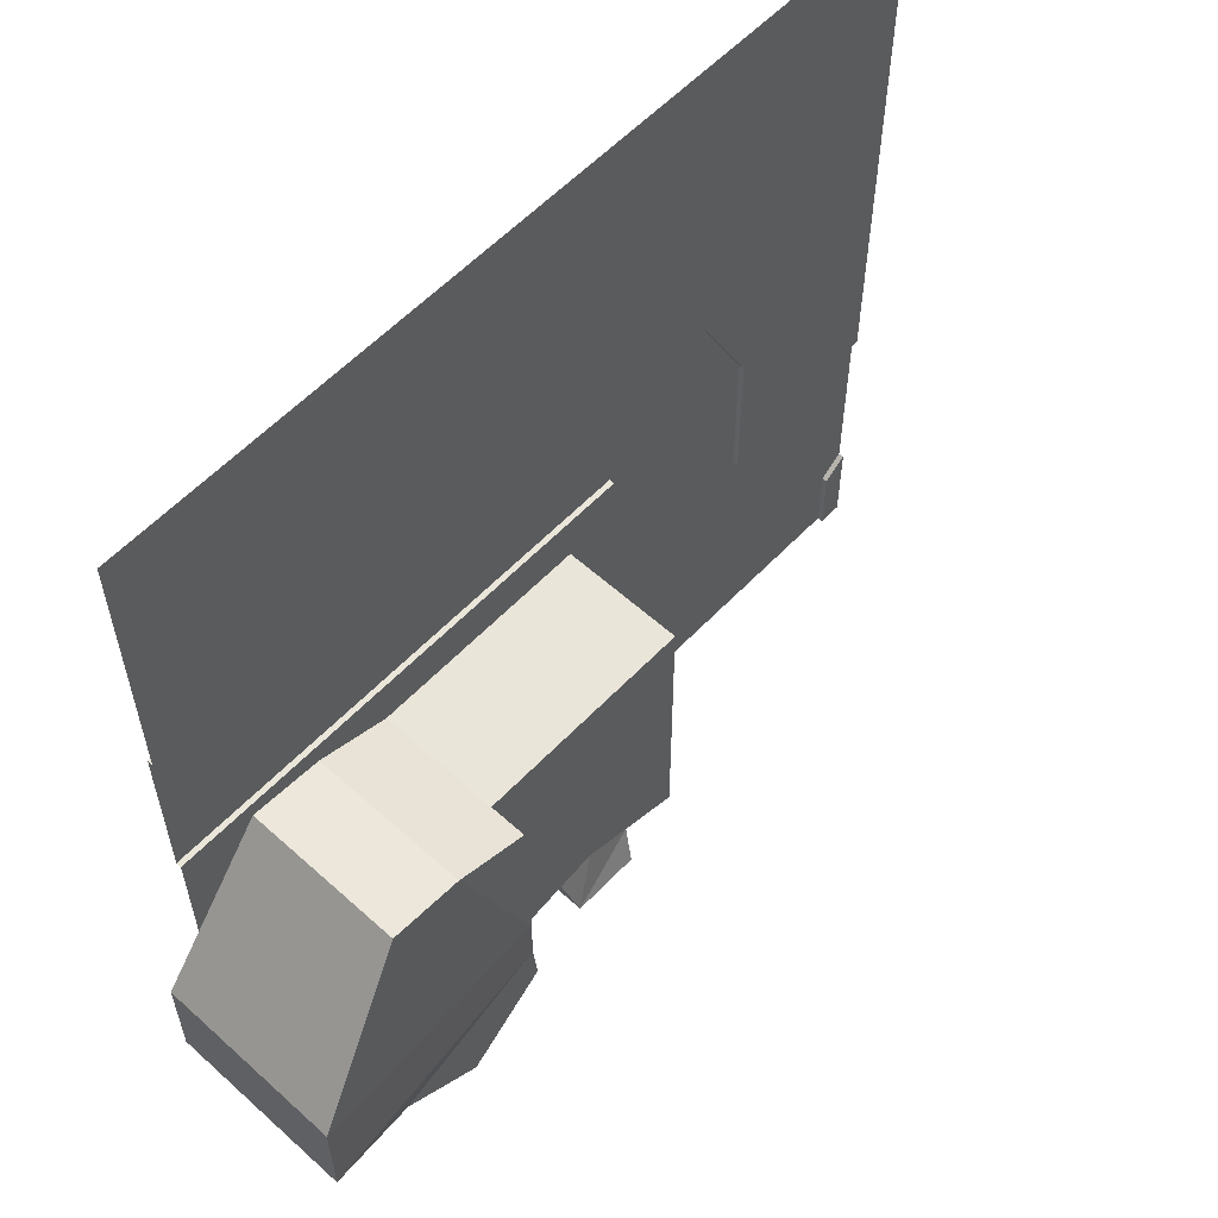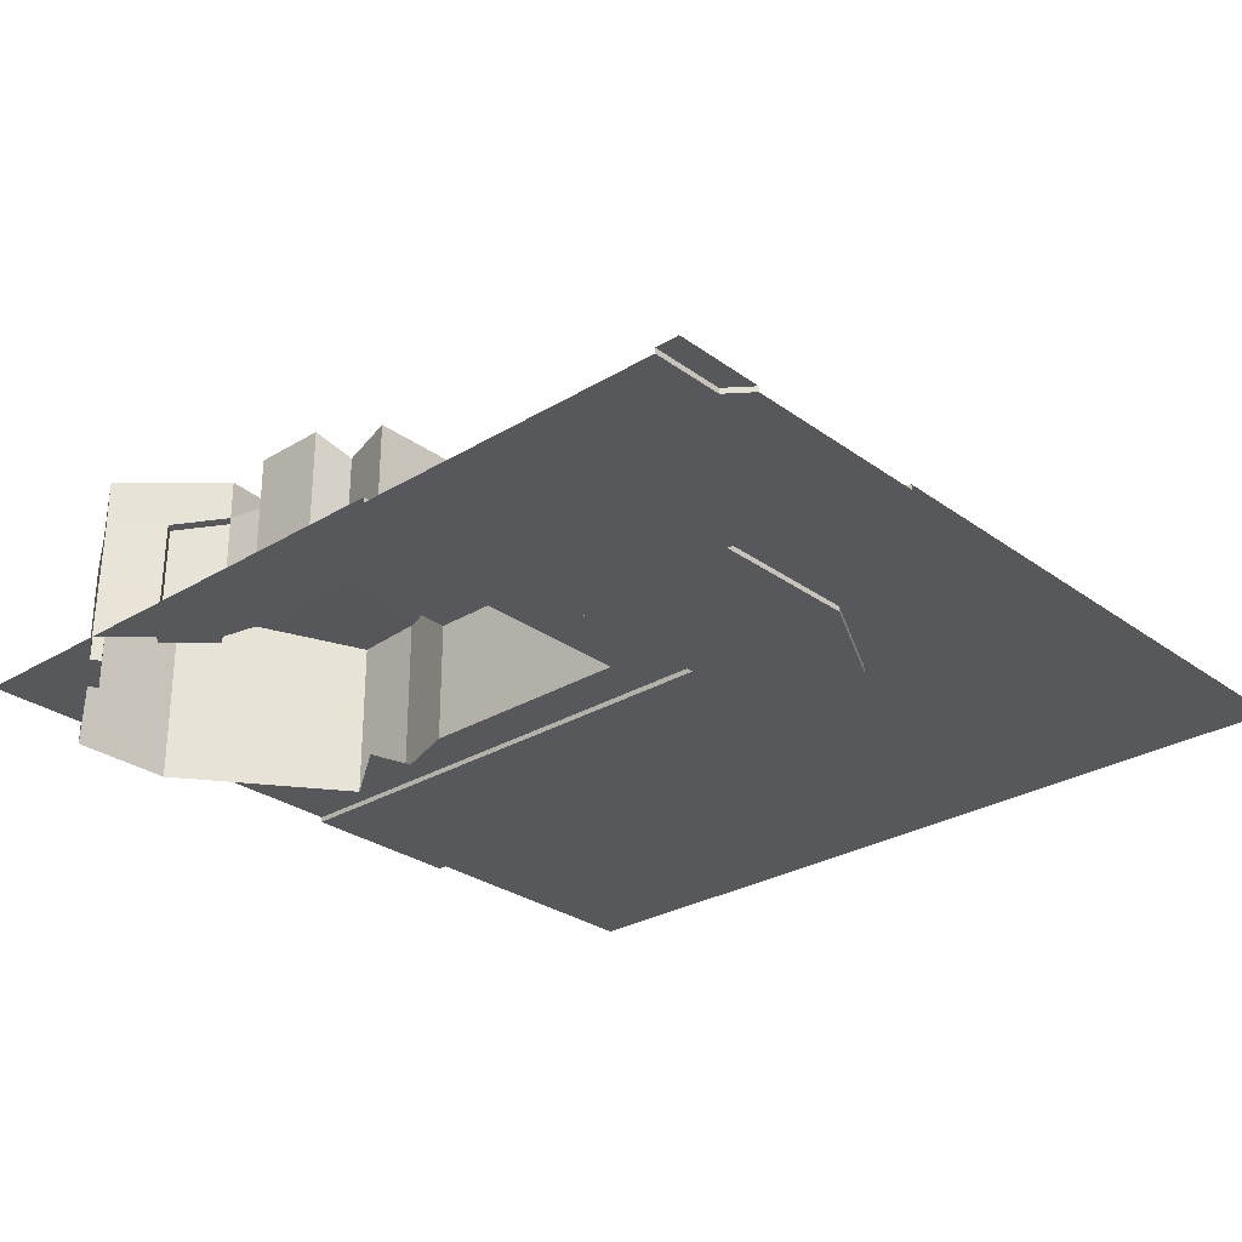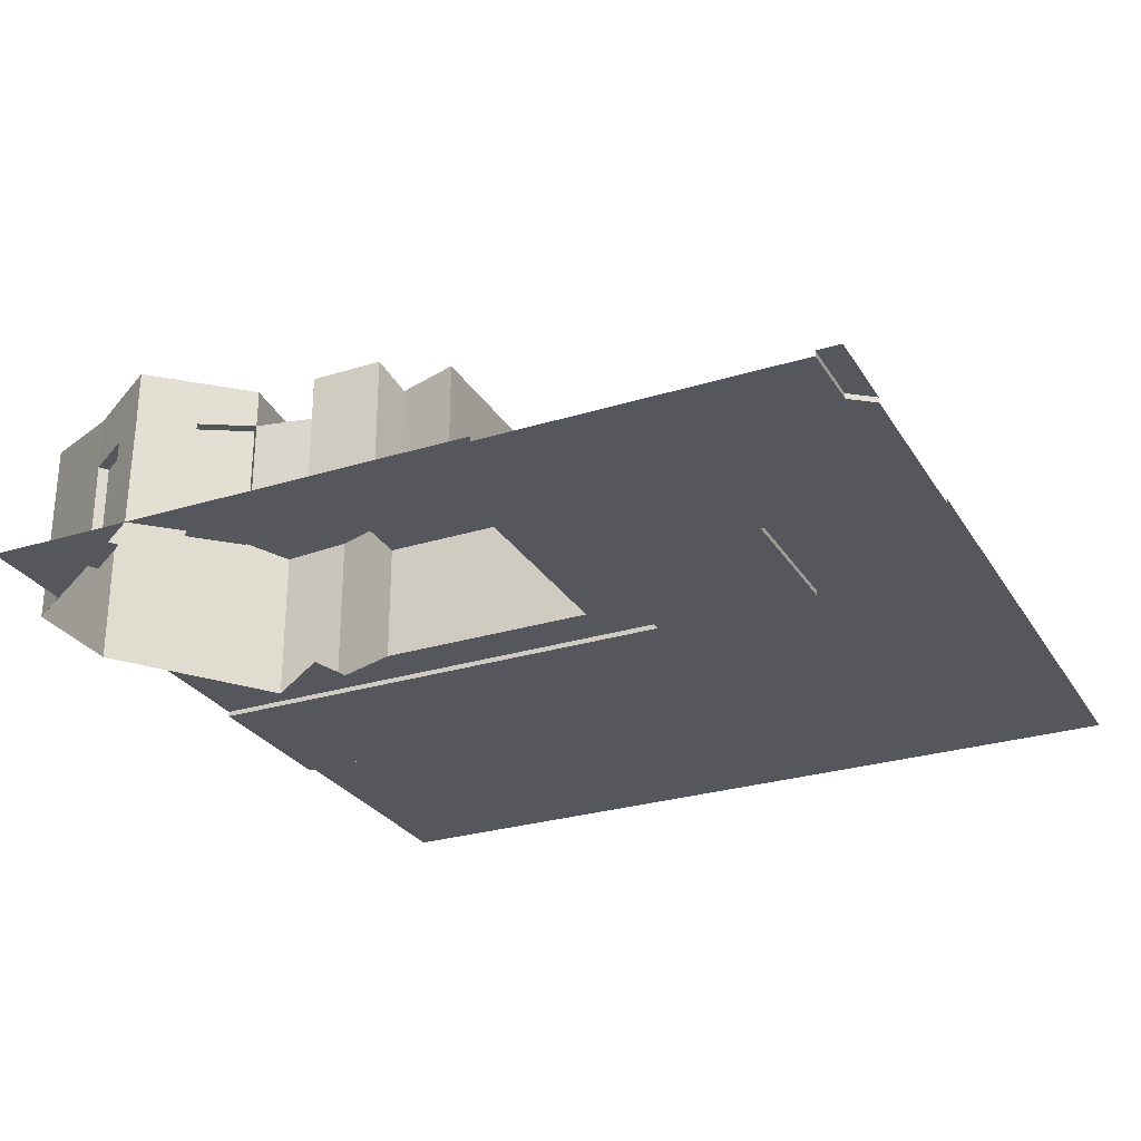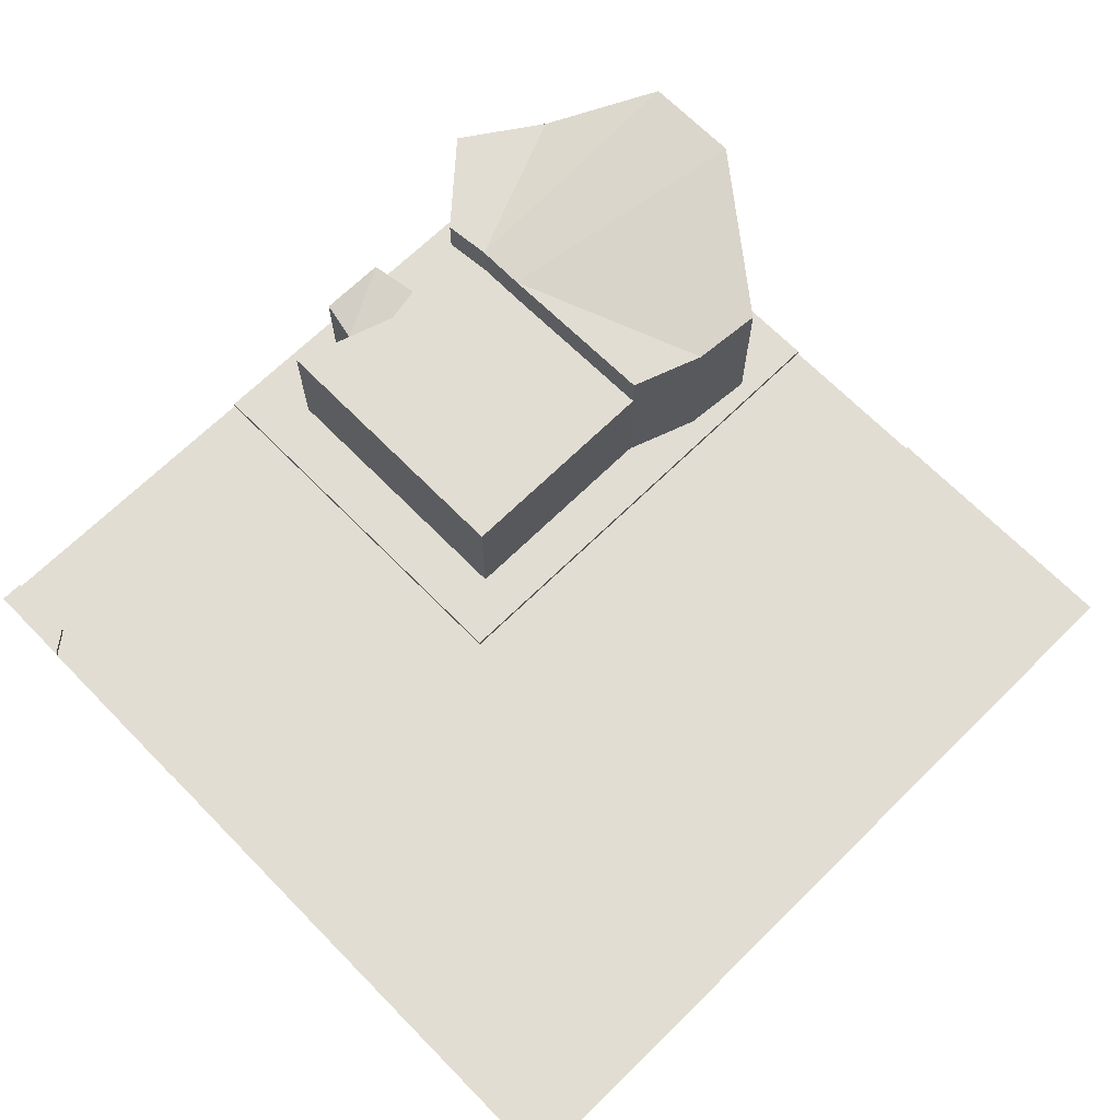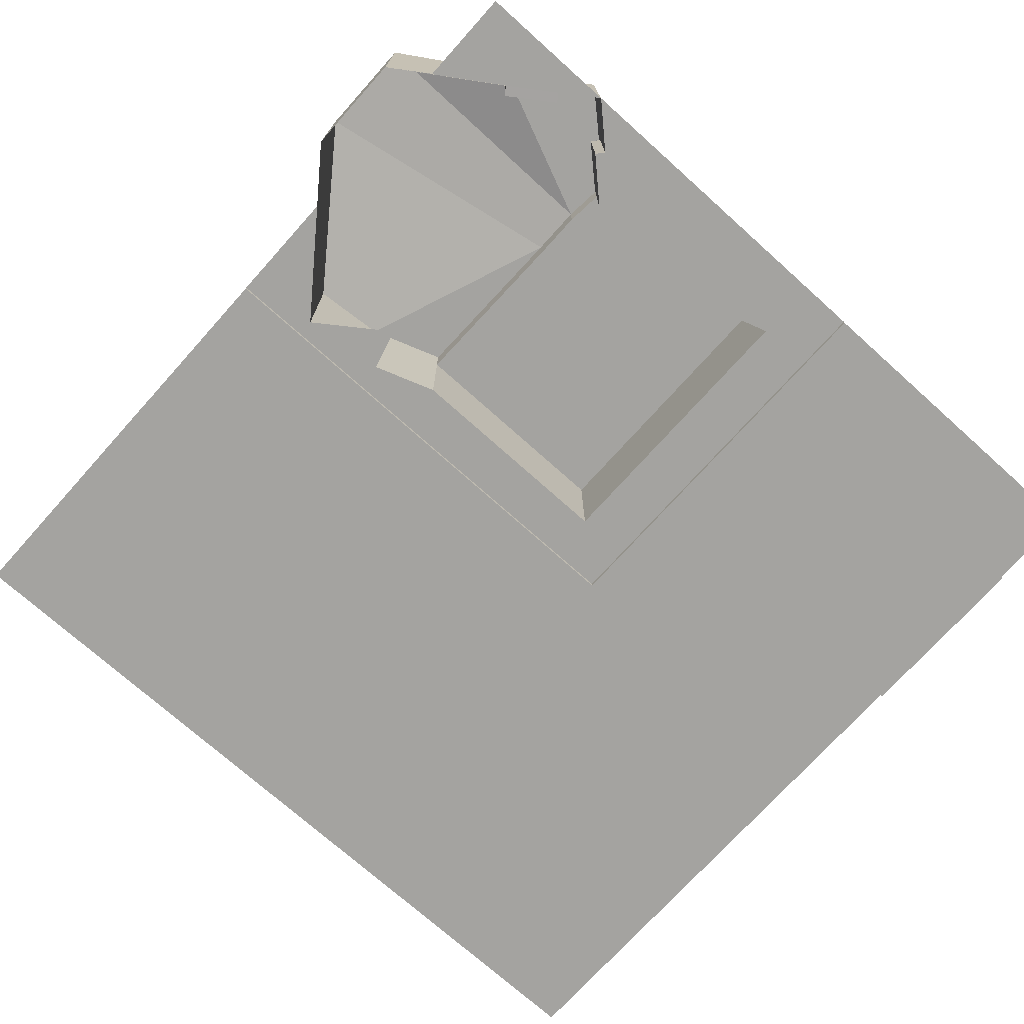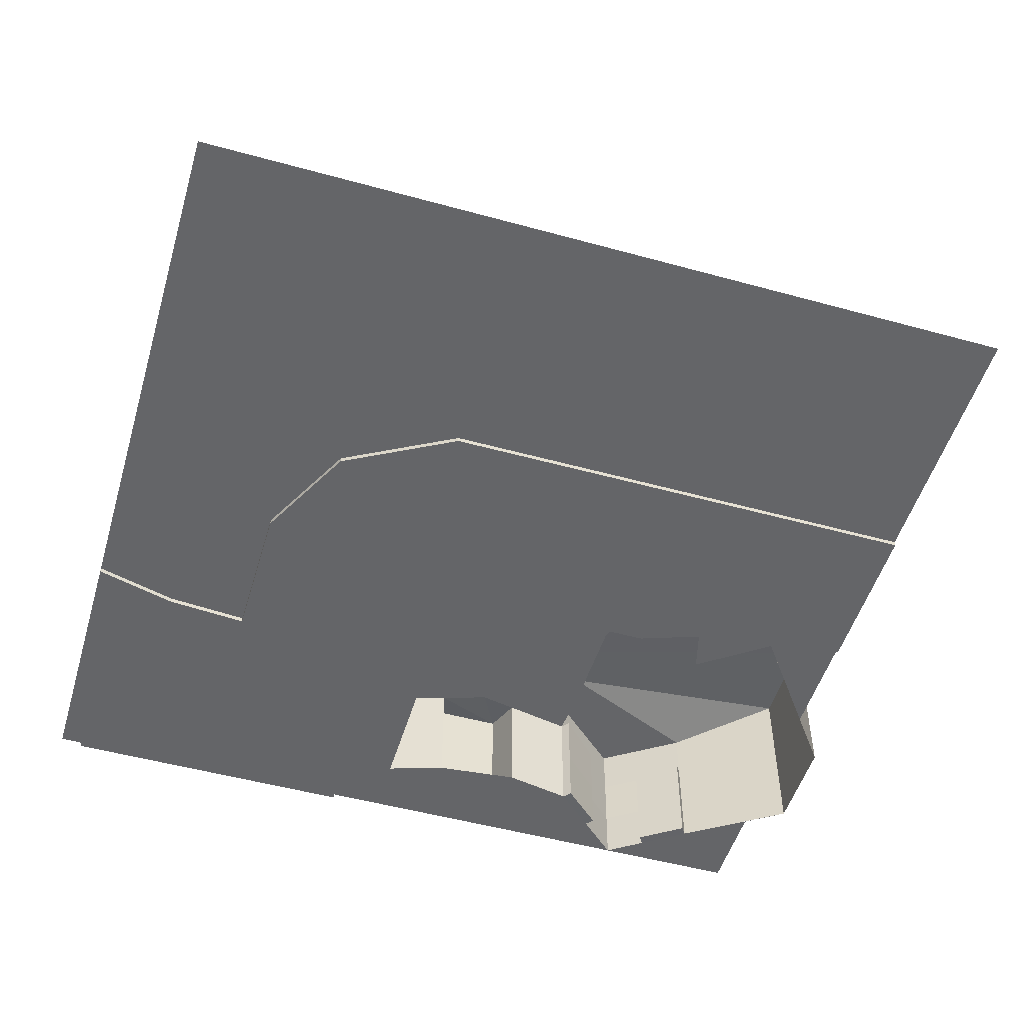
<metadata>
{"format":"obj","ext":"obj","renderer":"f3d","projection":"perspective","resolution":1024,"background":"white","views":[{"elev":58.1,"azim":133.0,"up":"+Z"},{"elev":-28.2,"azim":-137.6,"up":"+Y"},{"elev":-27.5,"azim":-154.6,"up":"+Y"},{"elev":68.3,"azim":-44.5,"up":"+Y"},{"elev":-72.9,"azim":138.1,"up":"+Y"},{"elev":-51.5,"azim":-16.6,"up":"+Y"}]}
</metadata>
<code>
o 05_carls_n_Grid.003
v -8.024 0 8
v -4.824 0 8
v -1.624 0 8
v 1.576 0 8
v 4.776 0 8
v 7.976 0 8
v -8.024 0 5.714
v -4.824 0 5.714
v -1.624 0 5.714
v 1.576 0 5.714
v 4.776 0 5.714
v 7.976 0 5.714
v -8.024 0 2.859
v -3.796 0 1.67
v -1.624 0 2.859
v 1.576 0 2.859
v 4.776 0 2.859
v 7.976 0 2.859
v -8.024 0 -0.3412
v -4.824 0 -0.3412
v -1.624 0 -0.3412
v 1.576 0 -0.3412
v 4.776 0 -0.3412
v 7.976 0 -0.3412
v -8.024 0 -6.288
v 1.576 -0.1 2.859
v -1.624 0 -4.8
v -8.024 0 -8
v -3.796 -0.1 1.67
v -1.624 0 -8
v 6.568 -0 -7.027
v 6.568 2.06 -7.027
v 3.574 2.34 -6.523
v 5.16 2.06 -7.964
v 8.756 0 -5.59
v -0.5648 2.34 -6.788
v -0.5648 -0 -6.788
v 3.574 -0 -6.523
v -0.5648 0 -5.59
v 5.16 -0 -8
v 8.756 2.06 -5.59
v 3.663 2.34 -5.59
v -0.5648 2.34 -5.59
v 3.663 2.34 -4.62
v -0.5648 2.34 -4.62
v 8.756 2.06 -4.62
v 8.756 0 -4.62
v -0.5648 0 -4.62
v 2.291 -0 -1.275
v 3.713 -0 -1.275
v 6.535 2.06 -0.6649
v 5.134 2.06 -0.7788
v 3.663 3.06 -5.59
v 5.134 -0 -0.7788
v 6.535 -0 -0.6649
v 5.134 -0 -1.664
v 8.756 0 -3.621
v 3.713 2.34 -1.275
v -0.5648 2.34 -1.275
v -0.5648 2.34 -4.62
v -0.5648 0 -4.62
v -0.5648 -0 -1.275
v 2.291 2.34 -1.275
v 8.756 2.06 -3.621
v 3.663 2.34 -4.62
v -6.424 0 -0.3412
v -8.024 0 -2.667
v -4.824 0 -3.2
v -7.577 0 -6.632
v -1.624 0 -3.2
v -8.024 0 -7.144
v -1.624 -0.1 2.859
v -7.577 0 -8
v -1.624 0 -6.4
v -7.577 0 -7.255
v -6.424 0 -3.079
v -4.824 -0.1 -3.2
v -4.824 -0.1 -4.8
v -7.577 -0.1 -6.632
v -8.024 -0.1 -6.288
v -4.824 -0.1 -6.4
v -4.824 -0.1 -8
v -8.024 -0.1 -2.667
v -7.577 -0.1 -8
v -7.577 -0.1 -7.255
v -6.424 -0.1 -3.079
v -3.224 -0.1 -1.6
v -4.824 -0.1 -1.6
v -4.824 -0.1 -3.2
v -4.824 -0.1 -4.8
v -1.624 -0.1 -3.2
v -1.624 -0.1 -4.8
v -3.224 -0.1 -4.8
v -4.824 -0.1 -6.4
v -4.824 -0.1 -8
v -1.624 -0.1 -6.4
v -1.624 -0.1 -8
v -3.224 -0.1 -8
v -1.624 -0.1 -1.6
v -3.224 -0.1 -6.4
v -3.224 -0.1 -3.2
v 4.776 -0.1 2.859
v 7.976 -0.1 2.859
v -4.824 -0.1 -0.3412
v -1.624 -0.1 -0.3412
v -3.224 -0.1 -0.3412
v 1.576 -0.1 -0.3412
v 4.776 -0.1 -0.3412
v 7.976 -0.1 -0.3412
v 1.549 2.34 -5.59
v 1.549 2.34 -4.62
v 1.504 2.34 -6.122
v 1.05 -0 -7.136
v 3.663 3.06 -4.62
v 8.756 3.578 -4.62
v 3.574 3.06 -6.523
v 5.16 3.06 -7.964
v 6.733 3.06 -6.914
v 8.756 3.578 -5.59
v 6.535 3.06 -0.6649
v 5.134 3.06 -0.7788
v 3.713 3.06 -1.275
v 8.756 3.578 -3.621
v 3.663 3.06 -4.62
v 7.976 0 -2.583
v 7.976 0 -8
v 7.976 0 -6.112
v 4.367 -0 -7.261
v 4.367 2.2 -7.243
v 5.16 1.03 -7.982
v 3.574 1.17 -6.523
v 5.864 -0 -7.513
v 5.864 2.06 -7.495
v 4.367 3.06 -7.243
v 5.864 3.06 -7.495
v 3.574 2.7 -6.523
v 5.16 2.56 -7.964
v 6.568 2.56 -7.027
v 5.864 2.56 -7.495
v 4.367 1.1 -7.252
v 5.864 1.03 -7.504
v 4.367 2.63 -7.243
v 3.574 1.17 -6.523
v 3.574 -0 -6.523
v 4.367 -0 -7.261
v 3.574 2.34 -6.523
v 4.367 2.2 -7.243
v 4.367 1.1 -7.252
v 3.709 1.17 -6.375
v 3.709 -0.000579 -6.375
v 4.502 -0.000579 -7.114
v 3.709 2.34 -6.375
v 4.502 2.2 -7.096
v 4.502 1.1 -7.105
v 6.456 2.06 -6.861
v 5.752 -0.000717 -7.348
v 5.752 2.06 -7.33
v 5.752 1.029 -7.339
v 6.733 1.03 -6.914
v 6.733 2.06 -6.914
v 6.733 -0 -6.914
v 6.621 1.029 -6.749
v 6.621 2.06 -6.749
v 6.621 -0.000718 -6.749
v -0.5648 1.872 -5.59
v -0.5648 1.872 -6.788
v -0.5648 1.872 -4.62
v 1.633 -0 -7.136
v 3.574 1.872 -6.523
v 0.5977 2.34 -5.59
v 0.5977 2.34 -4.62
v 0.5733 2.34 -6.422
v 0.5733 -0 -6.422
v 0.5733 1.872 -6.422
v 2.229 2.34 -6.262
v 2.229 -0 -6.262
v 2.229 1.872 -6.262
v 1.05 0.7944 -7.136
v 1.633 0.7944 -7.136
v 0.6781 -0 -7.136
v 0.6781 2.573 -7.136
v 2.002 2.573 -7.136
v 2.002 -0 -7.136
f 178 179 168 113
f 86 80 83
f 104 29 106
f 86 77 78
f 29 72 105 106
f 102 108 107 26
f 26 107 105 72
f 82 84 85 81
f 81 85 79 78
f 91 92 93 101
f 96 97 98 100
f 100 98 95 94
f 93 100 94 90
f 92 96 100 93
f 101 93 90 89
f 87 101 89 88
f 99 91 101 87
f 103 109 108 102
f 80 86 78 79
f 106 105 99 87
f 104 106 87 88
f 14 20 66
f 50 22 23
f 22 62 21
f 61 27 70
f 74 39 37
f 145 183 180
f 54 55 56
f 54 50 23
f 23 56 54
f 55 23 24
f 19 13 66
f 13 14 66
f 50 49 22
f 22 49 62
f 70 21 62
f 62 61 70
f 37 30 74
f 55 56 23
f 126 31 127
f 126 132 31
f 55 24 125
f 131 146 143
f 38 143 144
f 128 144 145
f 30 40 128
f 27 61 39 74
f 126 40 132
f 131 33 146
f 38 131 143
f 128 38 144
f 144 176 183
f 180 37 30
f 173 180 183 176
f 4 10 9 3
f 71 25 69 75
f 5 11 10 4
f 6 12 11 5
f 10 16 15 9
f 11 17 16 10
f 12 18 17 11
f 67 19 66 76
f 2 8 7 1
f 13 7 8 14
f 76 66 20 68
f 28 71 75 73
f 144 150 151 145
f 15 14 8 9
f 180 173 37
f 3 9 8 2
f 180 30 145
f 145 144 183
f 134 135 117
f 132 35 40
f 135 118 138 139
f 115 124 123
f 53 118 119
f 68 88 89
f 99 70 91
f 53 116 118
f 124 122 121
f 136 116 53
f 20 104 88
f 21 99 105
f 118 134 116
f 33 147 146
f 132 31 35
f 68 20 88
f 99 21 70
f 118 135 134
f 33 129 147
f 155 163 162
f 138 160 32
f 136 116 134 142
f 136 53 42 33
f 14 29 104 20
f 17 102 26 16
f 69 79 85 75
f 53 119 115 114
f 44 42 53 114
f 30 97 96 74
f 68 77 86 76
f 27 92 91 70
f 25 80 79 69
f 160 163 155 32
f 76 86 83 67
f 75 85 84 73
f 33 136 142 129
f 74 96 92 27
f 22 107 108 23
f 16 26 72 15
f 18 103 102 17
f 21 105 107 22
f 23 108 109 24
f 15 72 29 14
f 139 138 32 133
f 122 124 65 58
f 147 153 152 146
f 150 149 154 151
f 155 162 158 157
f 161 164 162 159
f 143 146 152 149
f 156 164 161 132
f 158 162 164 156
f 159 162 163 160
f 149 152 153 154
f 144 143 149 150
f 133 32 155 157
f 124 121 120 123
f 138 118 160
f 129 148 147
f 140 145 148
f 129 140 148
f 140 128 145
f 54 55 51 52
f 41 35 47 46
f 128 140 130 40
f 34 137 139 133
f 47 57 64 46
f 129 142 137 34
f 123 115 46 64
f 140 129 34 130
f 120 121 52 51
f 58 52 121 122
f 148 145 151 154
f 35 41 160 161
f 50 54 52 58
f 142 134 117 137
f 118 160 41 119
f 64 123 120 51
f 147 148 154 153
f 133 157 158 141
f 34 133 141 130
f 130 141 132 40
f 141 158 156 132
f 46 115 119 41
f 137 117 135 139
f 57 64 51 55
f 63 58 65
f 175 182 177
f 172 181 174
f 112 175 182
f 182 181 172
f 172 112 182
f 42 44 111 110
f 112 33 42 110
f 49 50 58 63
f 62 59 60 61
f 39 37 166 165
f 59 62 49 63
f 183 176 177 182
f 43 36 172 170
f 181 180 173 174
f 170 171 45 43
f 170 172 112 110
f 172 36 166 174
f 63 65 60 59
f 167 165 43 45
f 169 146 175 177
f 144 169 177 176
f 165 166 36 43
f 39 165 167 48
f 166 37 173 174
f 110 111 171 170
f 178 113 180 181
f 179 178 181 182
f 168 179 182 183

</code>
